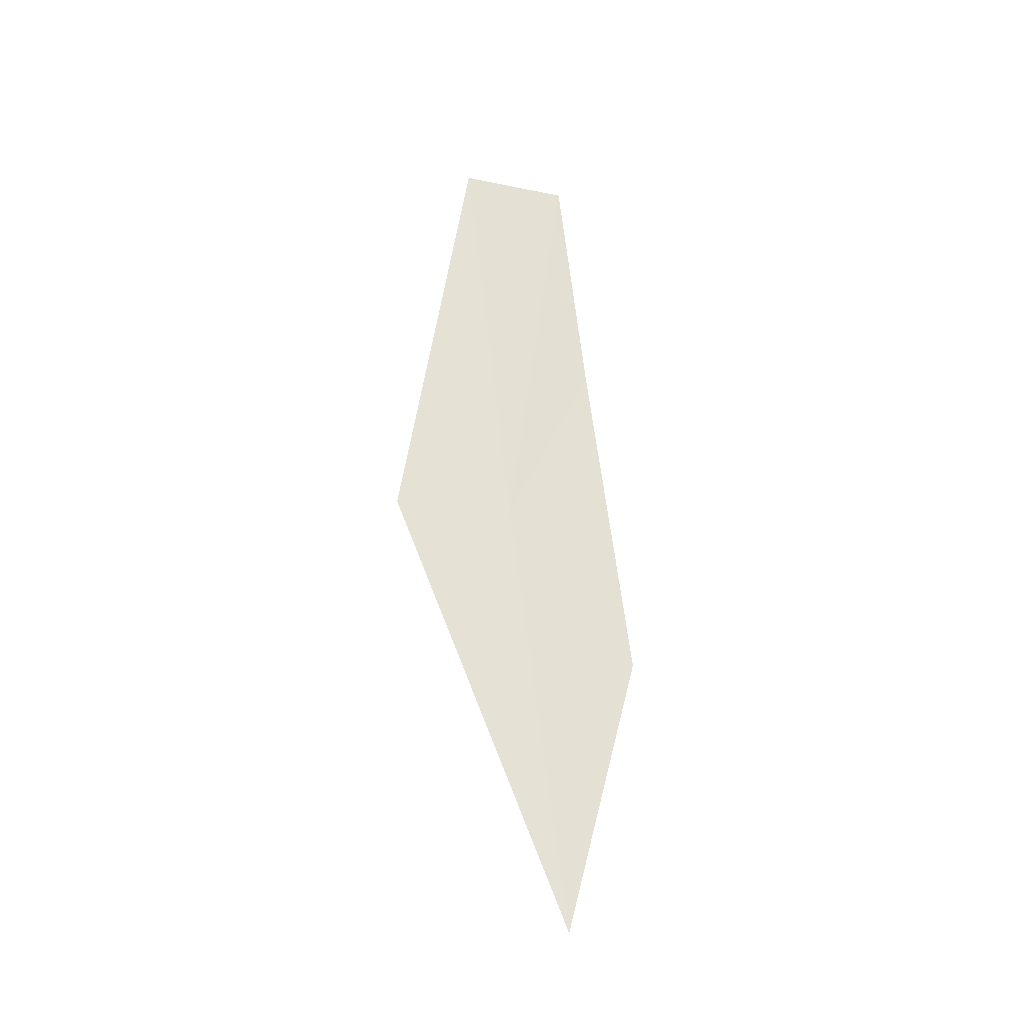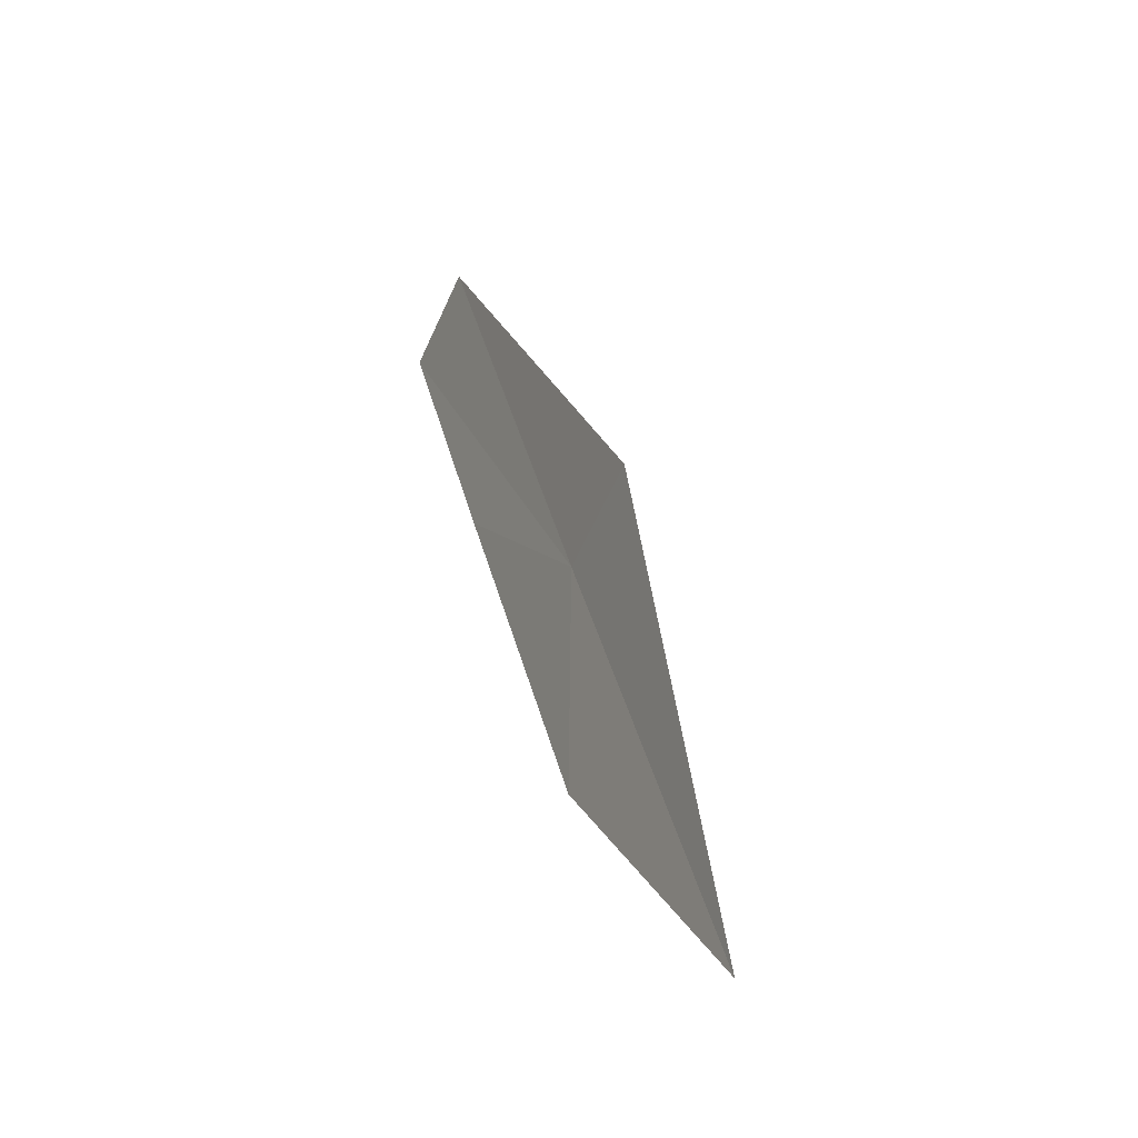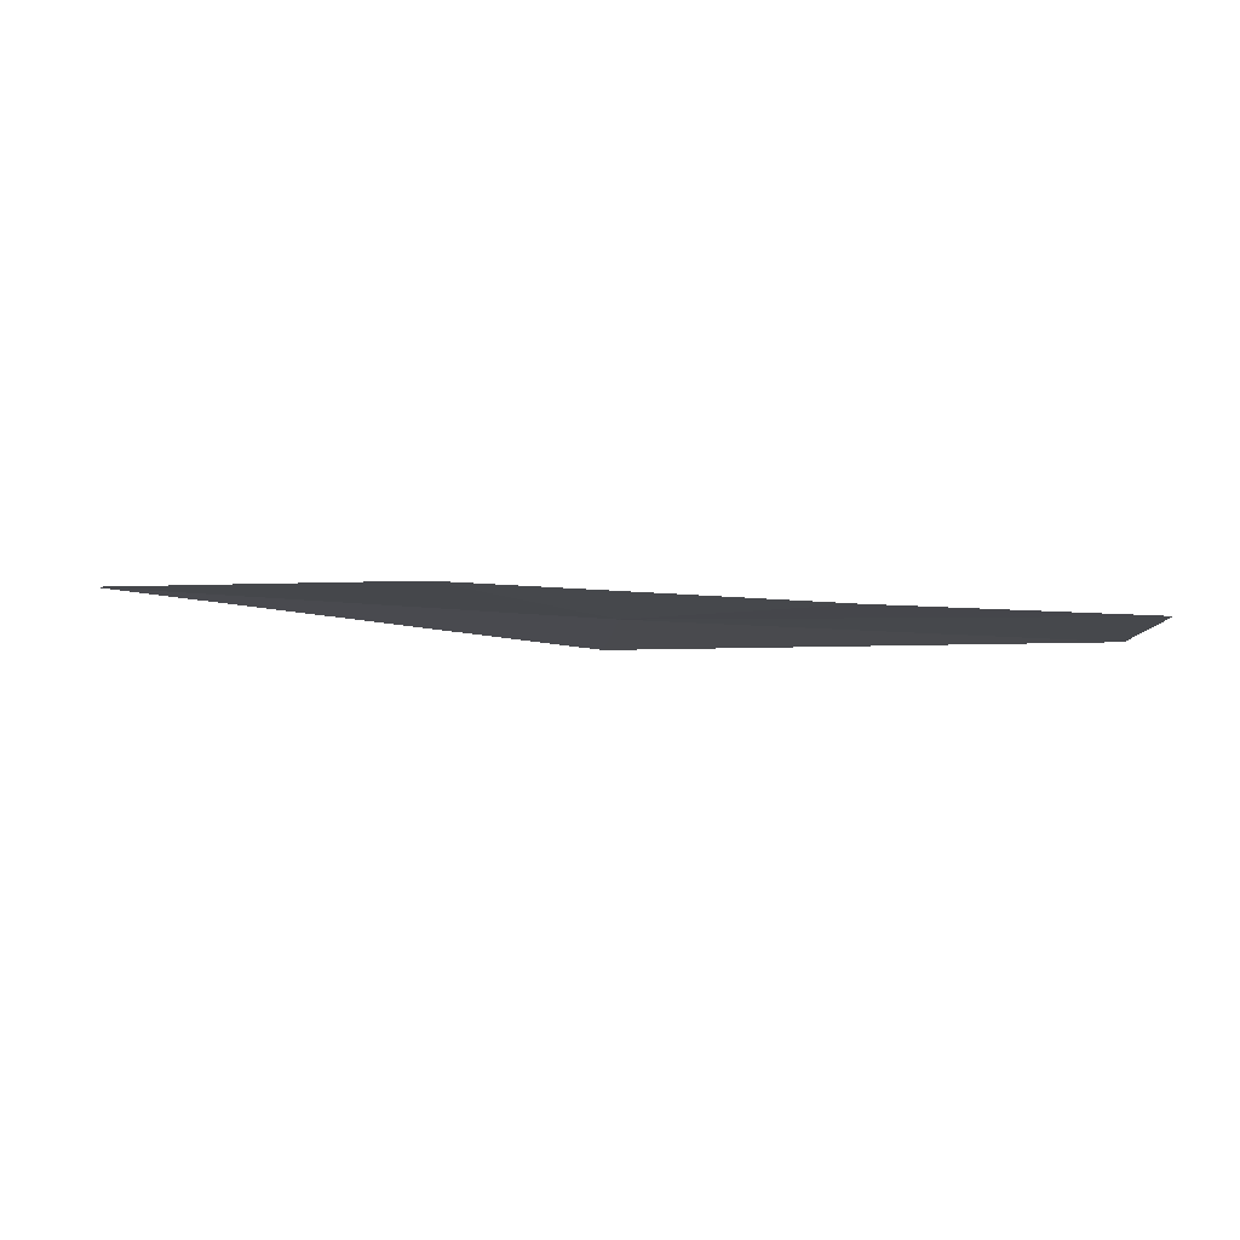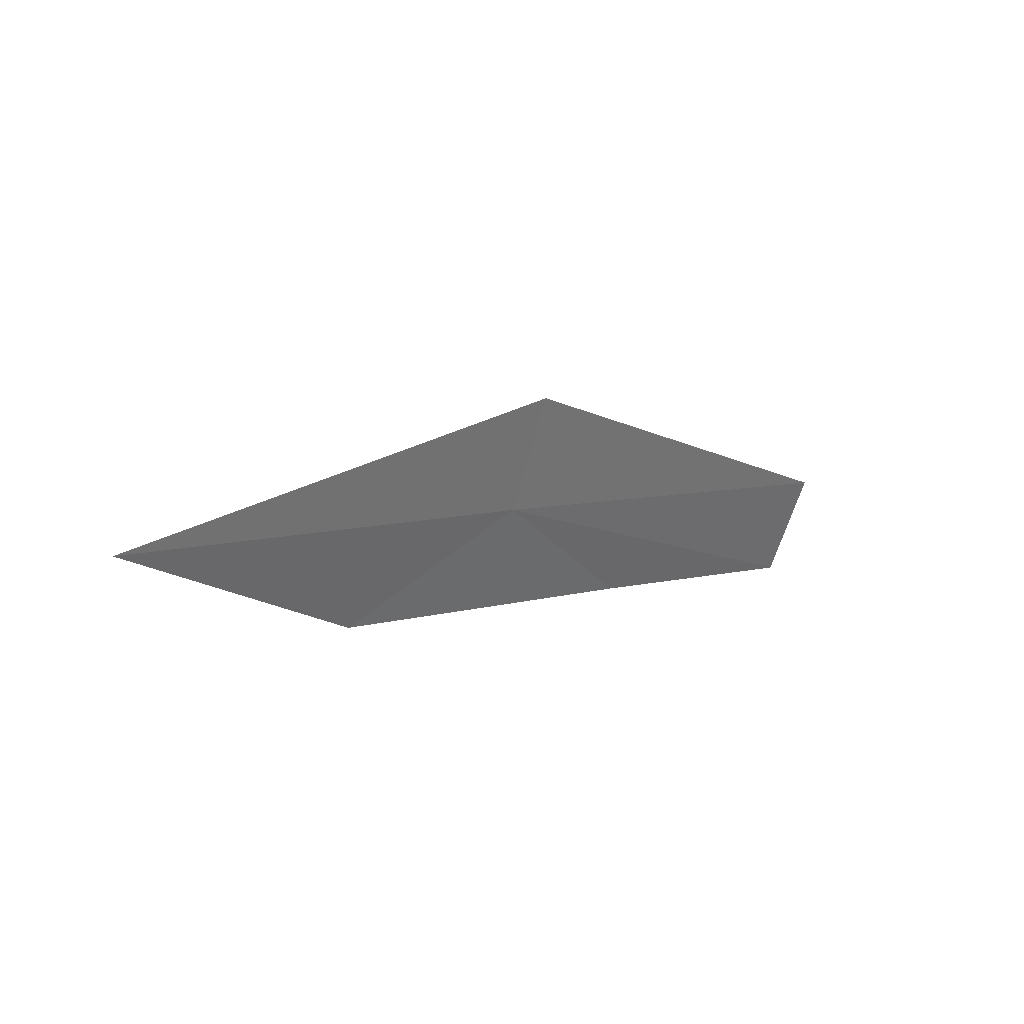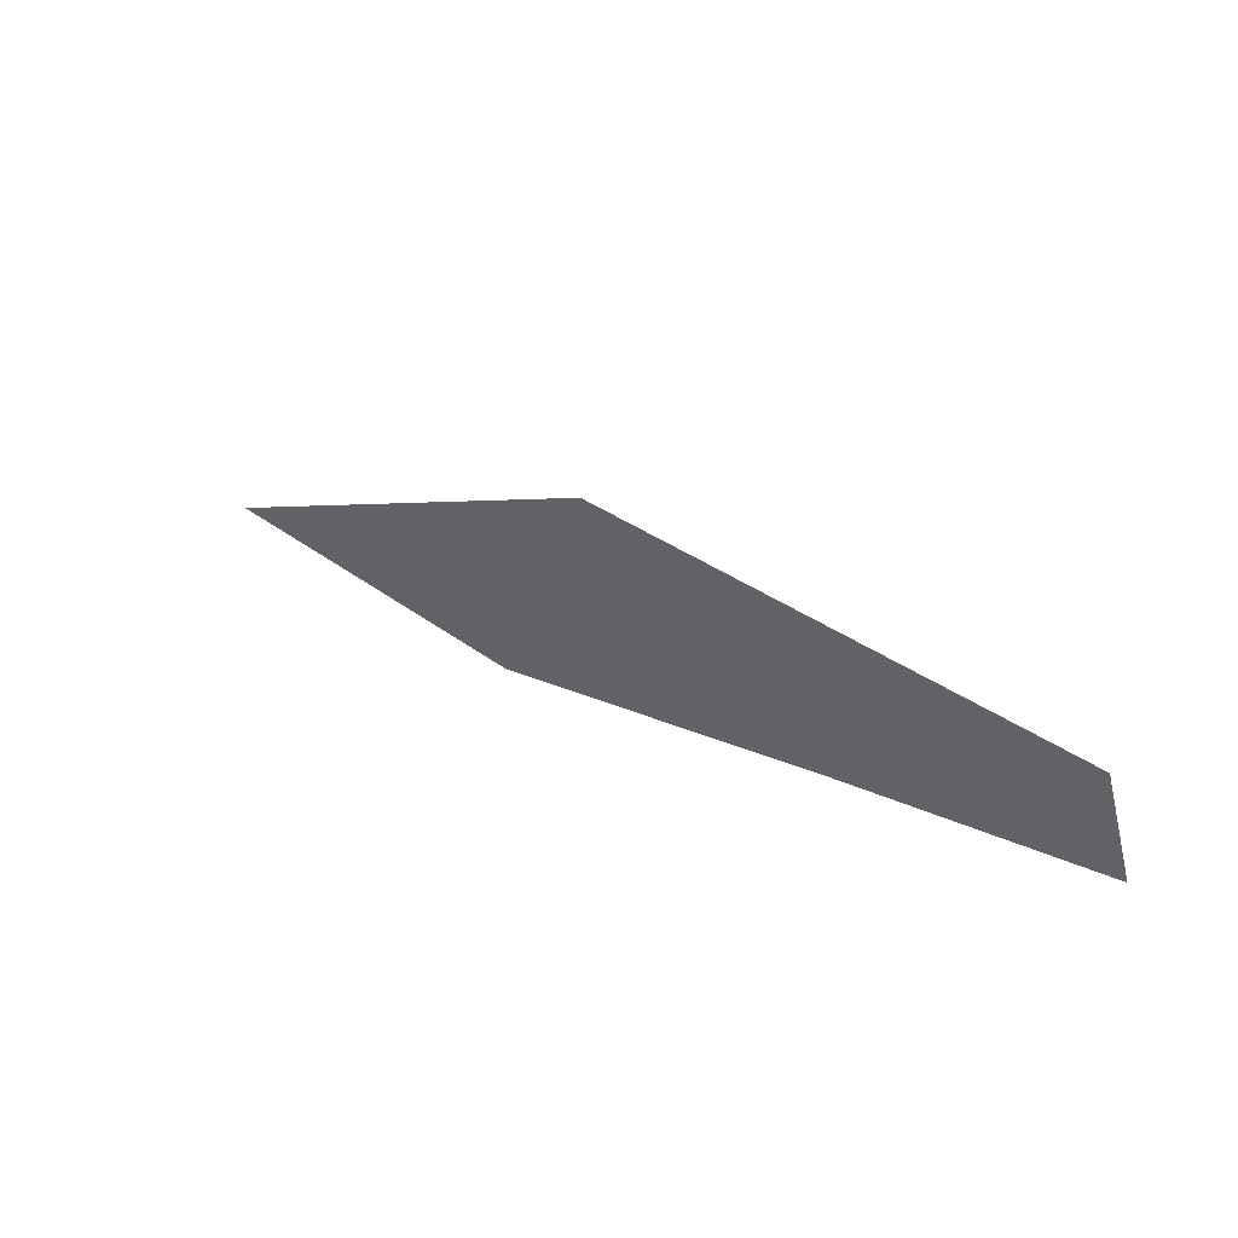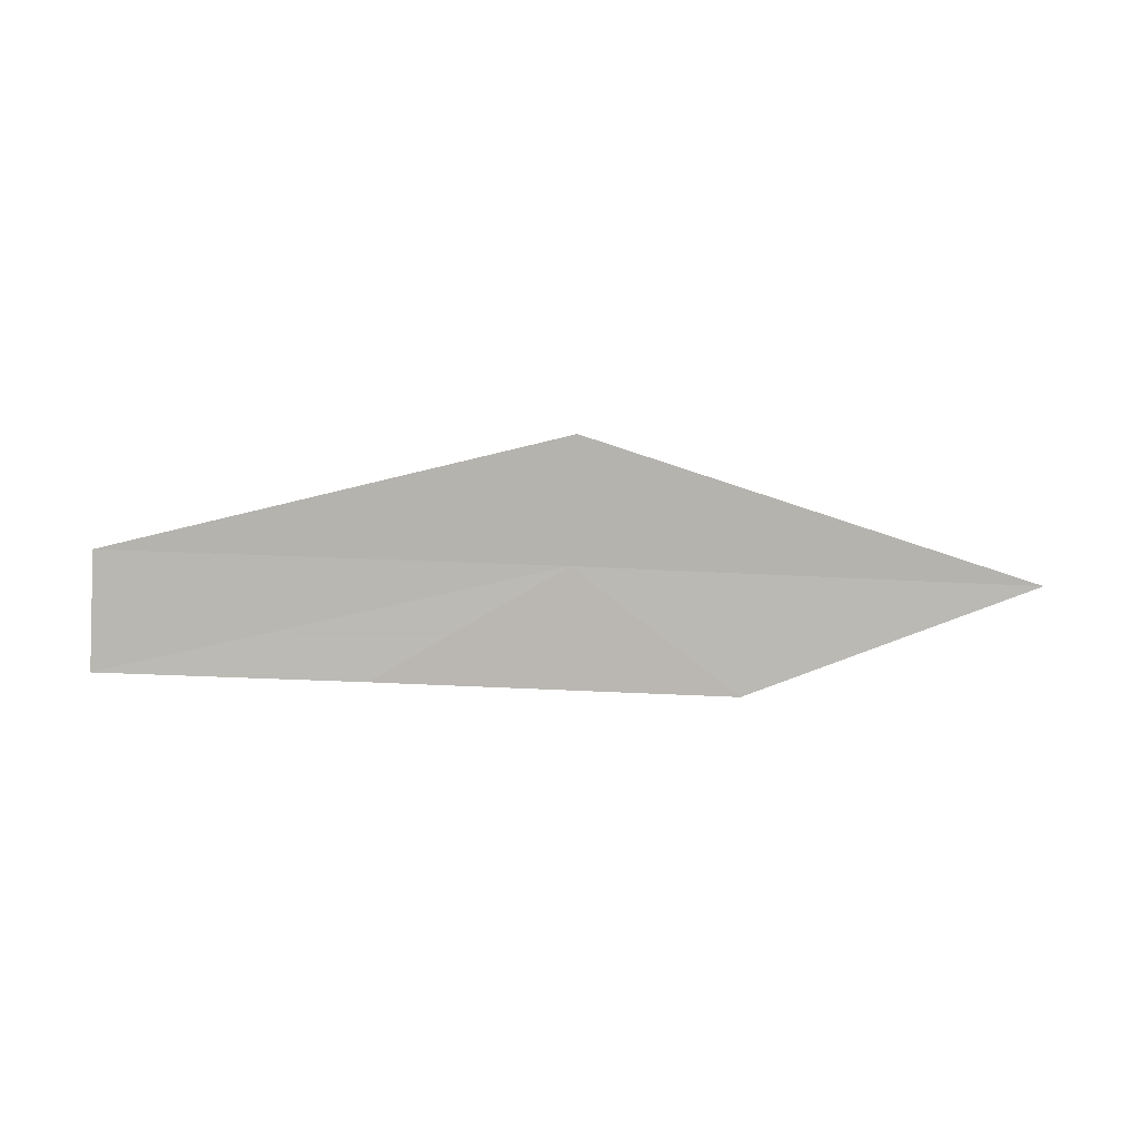
<metadata>
{"format":"obj","ext":"obj","renderer":"f3d","projection":"perspective","resolution":1024,"background":"white","views":[{"elev":60.0,"azim":82.2,"up":"+Y"},{"elev":46.8,"azim":73.7,"up":"+Z"},{"elev":-35.8,"azim":172.6,"up":"+Y"},{"elev":8.8,"azim":138.2,"up":"+Z"},{"elev":20.7,"azim":-142.3,"up":"+Z"},{"elev":-57.6,"azim":-3.4,"up":"+Y"}]}
</metadata>
<code>
v 26.18 10.4 0.9964
v 29.43 10.37 1.041
v 27.4 10.02 0.2377
v 22.93 10.1 0.1245
v 22.93 10.45 0.9034
v 24.83 10.05 0.1858
v 26.18 10.74 1.833
f 1 4 6
f 1 3 2
f 1 6 3
f 1 5 4
f 1 7 5
f 1 2 7

</code>
